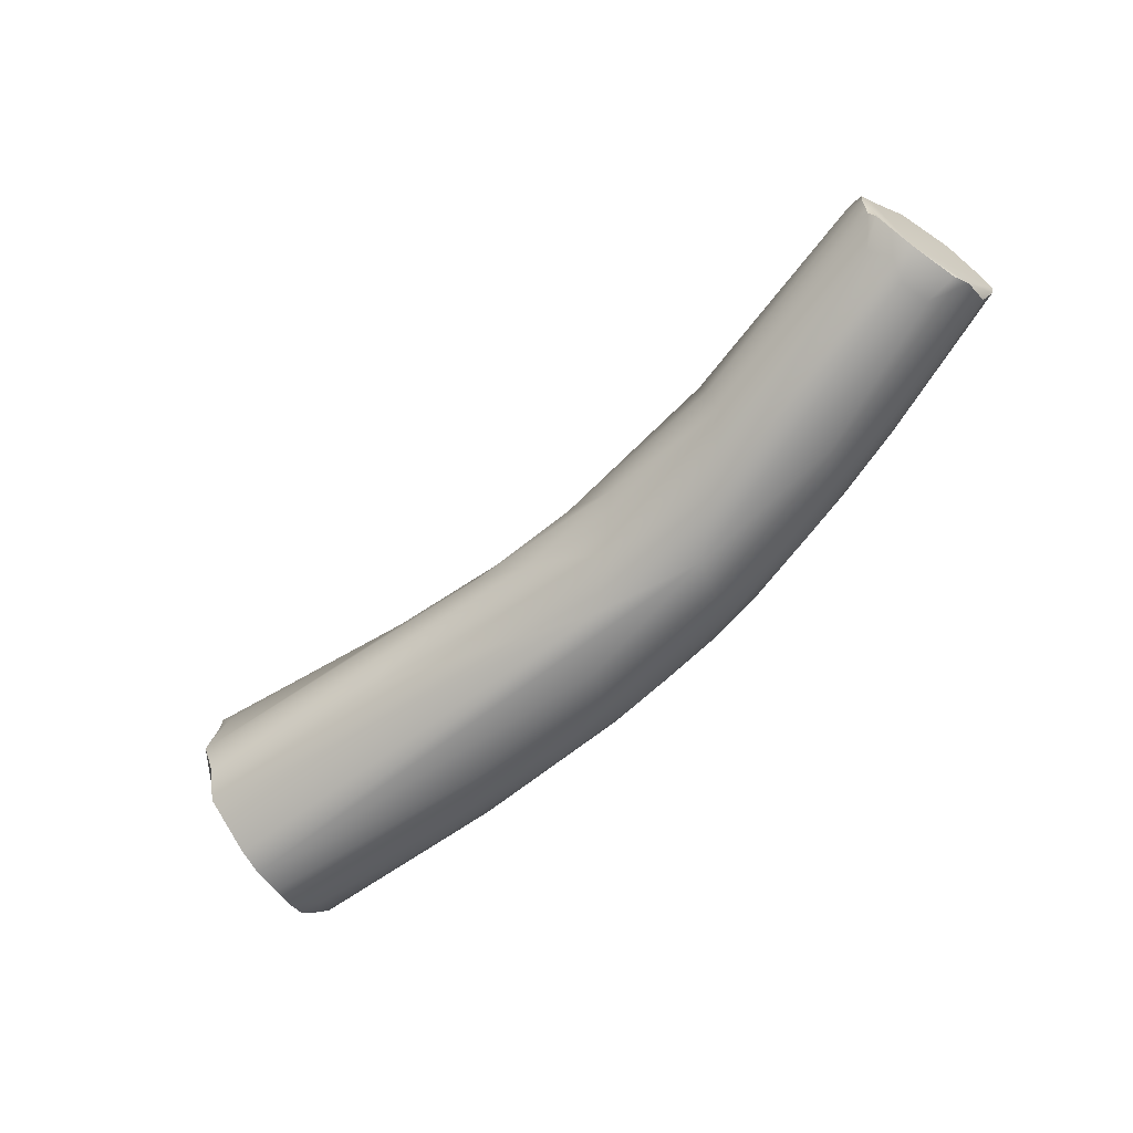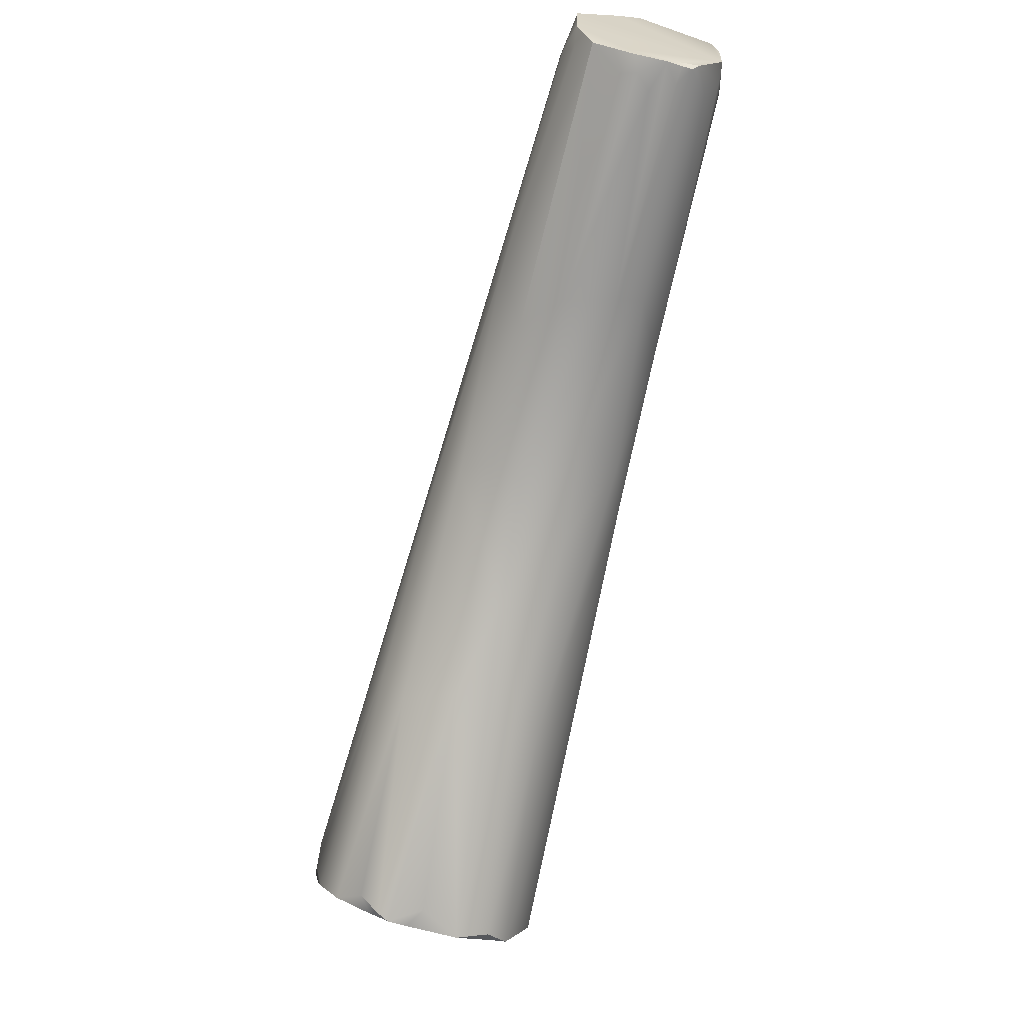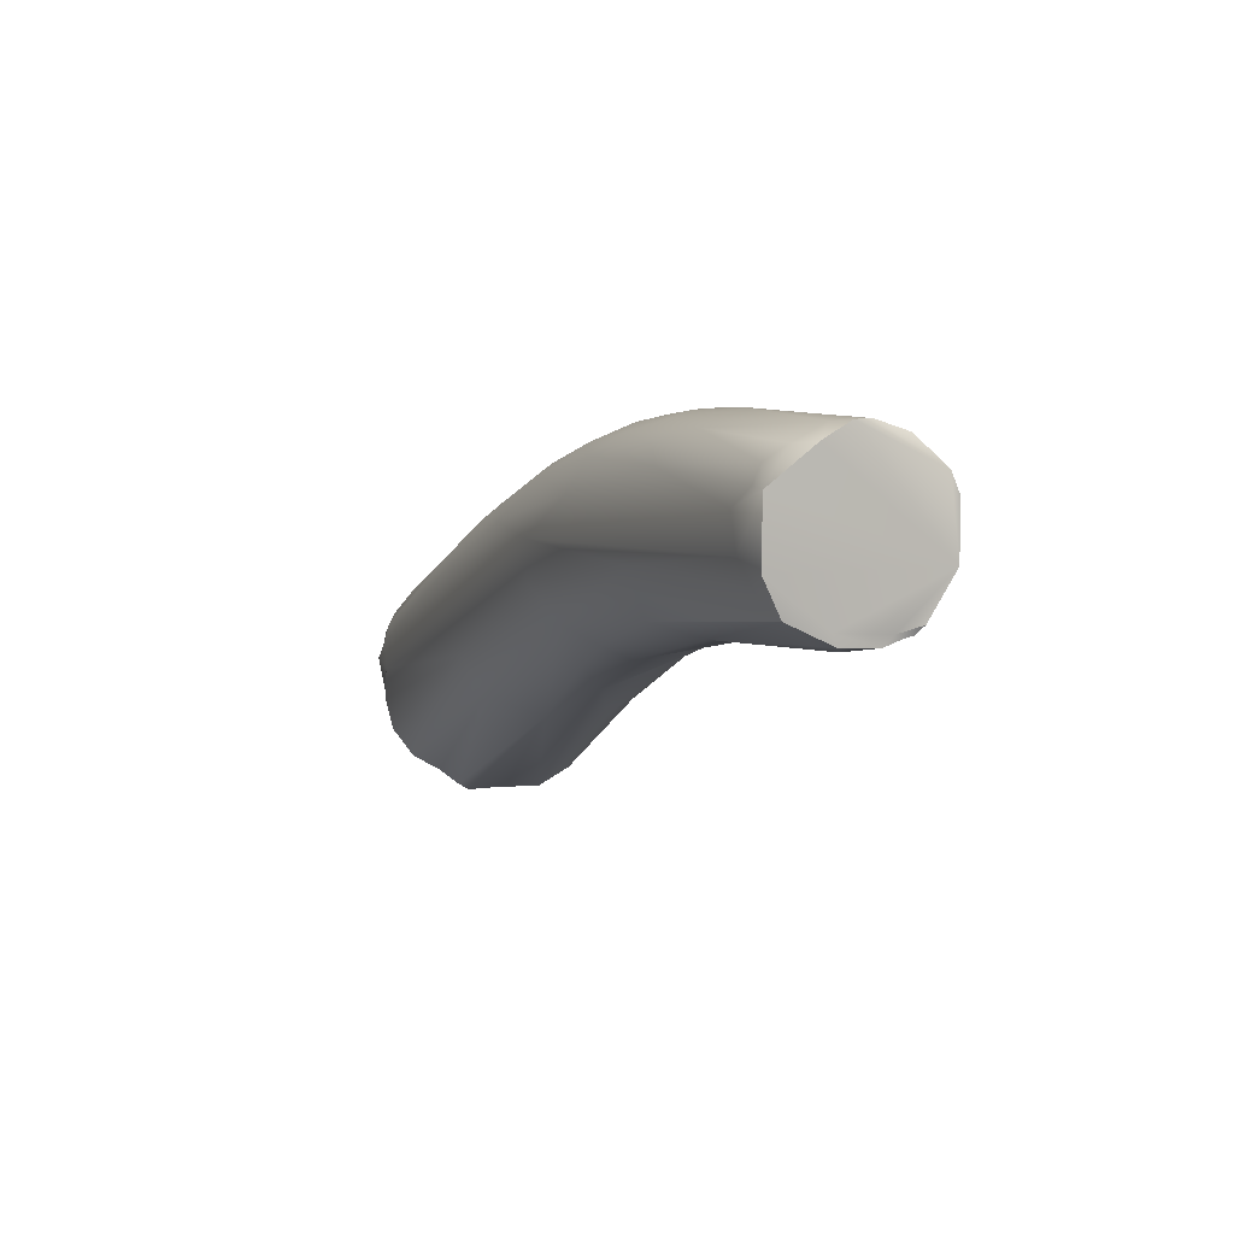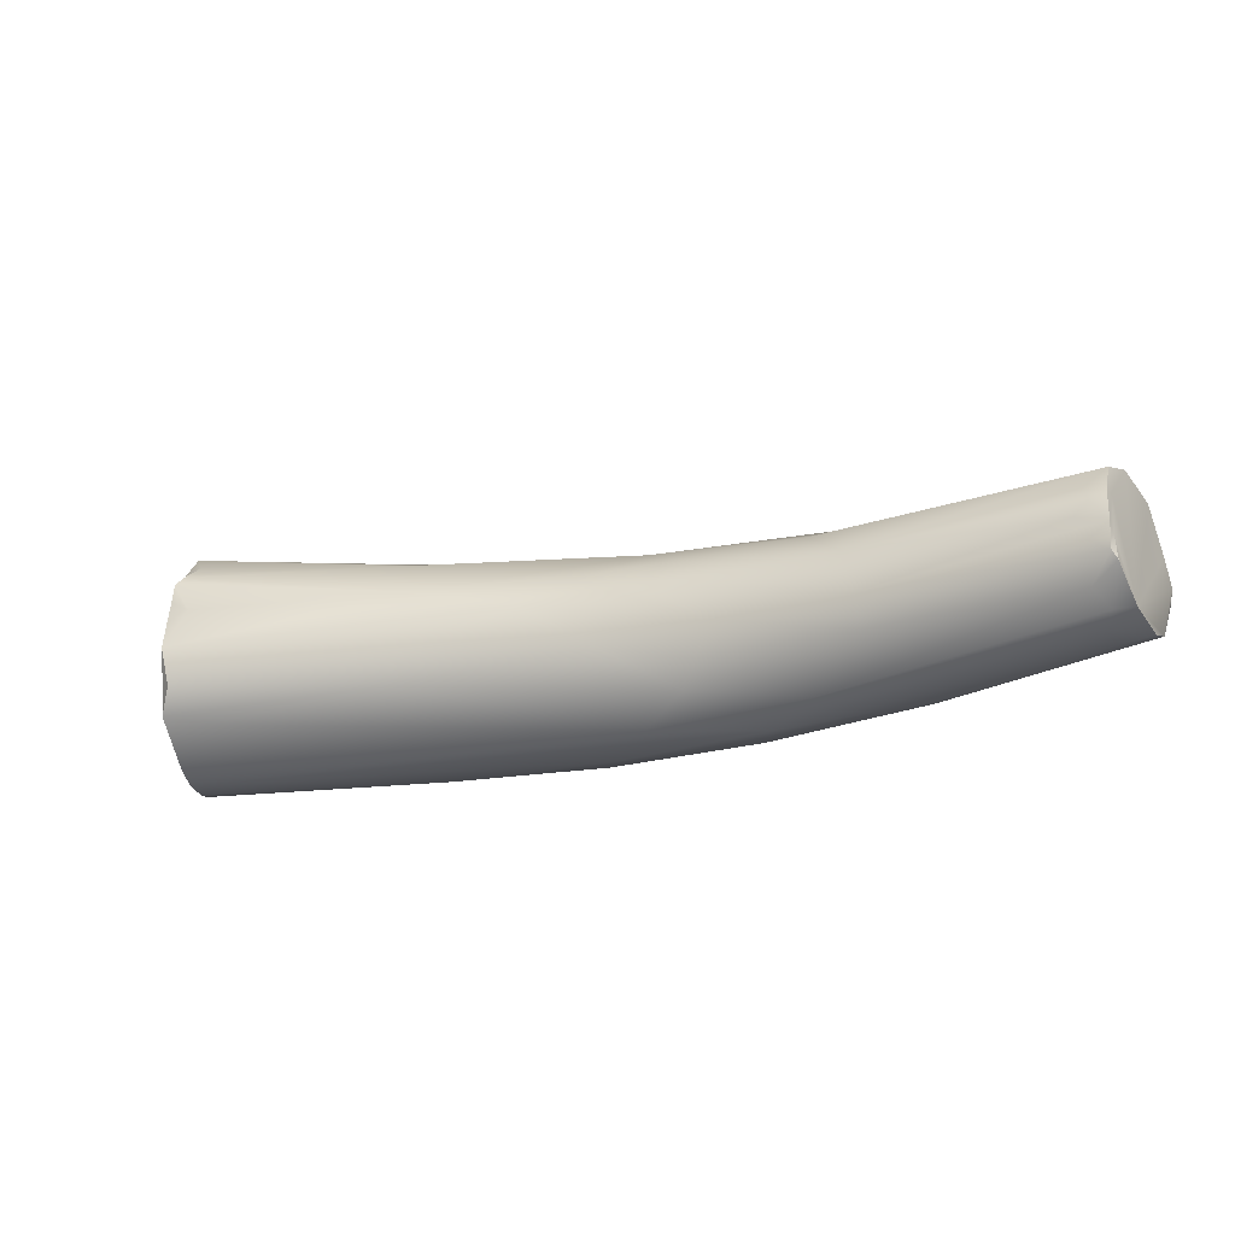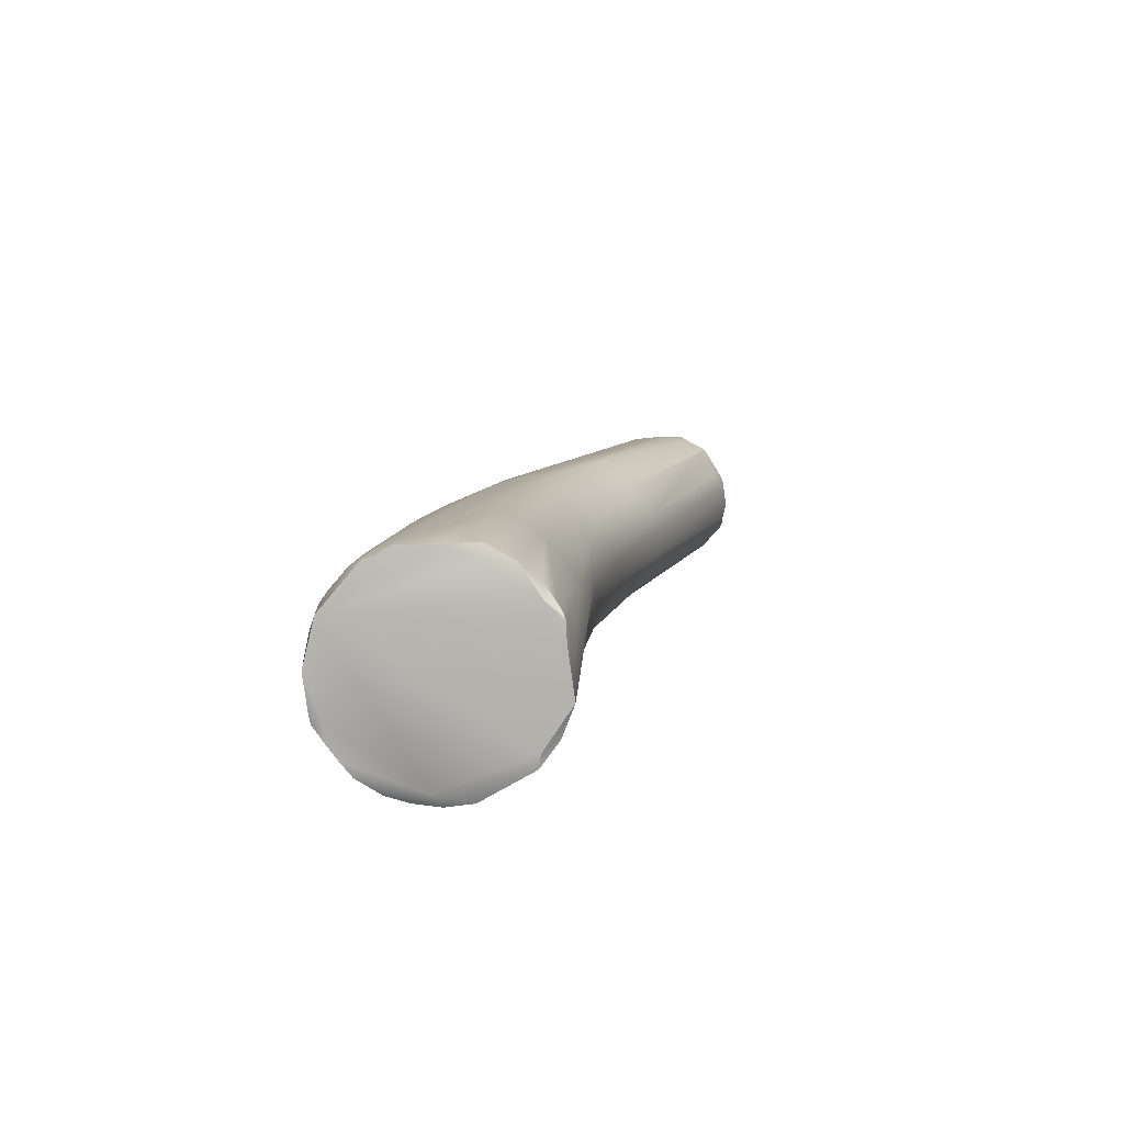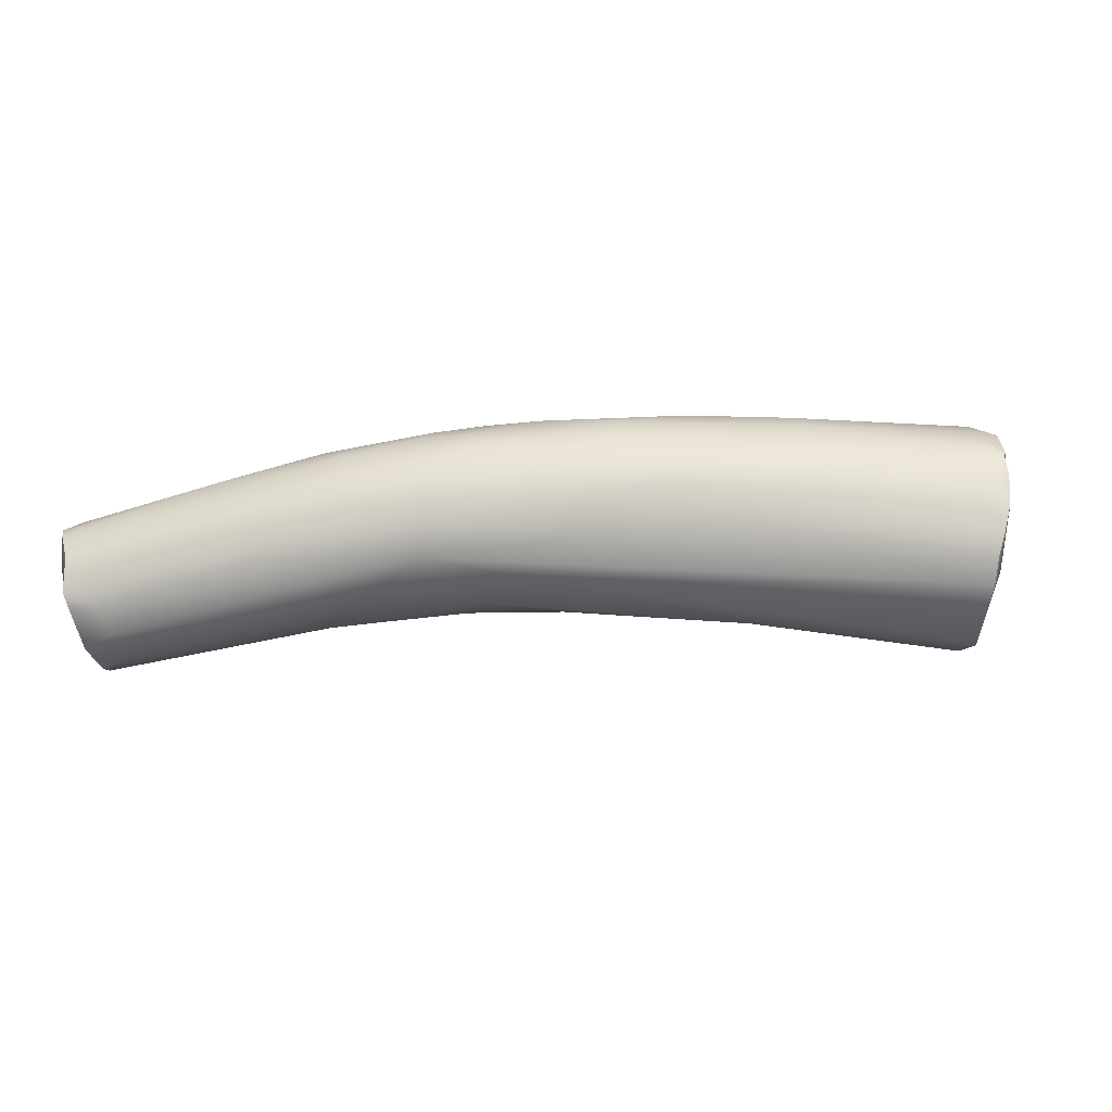
<metadata>
{"format":"obj","ext":"obj","renderer":"f3d","projection":"perspective","resolution":1024,"background":"white","views":[{"elev":-65.4,"azim":-103.7,"up":"+Y"},{"elev":-43.6,"azim":-105.2,"up":"+Z"},{"elev":26.1,"azim":-109.8,"up":"+Z"},{"elev":-27.2,"azim":-128.6,"up":"+Y"},{"elev":13.2,"azim":136.8,"up":"+Y"},{"elev":-69.2,"azim":35.2,"up":"+Y"}]}
</metadata>
<code>
v -78.62 -47.51 1317
v -78.37 -47.44 1318
v -78.09 -47.49 1318
v -78.78 -47.5 1318
v -78.31 -47.59 1318
v -78.54 -47.59 1318
v -69.09 -46.65 1312
v -69.04 -46.69 1312
v -71.35 -46.99 1313
v -70.36 -47.06 1314
v -73.76 -47.37 1315
v -71.97 -47.28 1315
v -73.34 -47.17 1315
v -73.17 -47.21 1316
v -75.62 -47.65 1316
v -72.68 -47.58 1316
v -74.01 -47.38 1316
v -75.89 -47.36 1316
v -78.88 -47.66 1317
v -78.76 -48 1317
v -78.98 -48.08 1317
v -79.02 -48.11 1317
v -78.86 -48.2 1317
v -73.94 -47.65 1317
v -74.27 -47.9 1317
v -75.49 -47.74 1318
v -75.99 -47.58 1318
v -76.15 -47.96 1318
v -78.17 -47.73 1318
v -78.28 -47.94 1319
v -78.44 -48.14 1319
v -78.18 -48.34 1319
v -78.39 -48.47 1319
v -69.17 -46.89 1311
v -69.43 -46.89 1311
v -69.72 -47.15 1311
v -69.58 -47.3 1311
v -69.74 -47.38 1311
v -69.21 -46.7 1311
v -68.85 -46.72 1312
v -68.37 -46.84 1312
v -68.3 -46.89 1312
v -68.29 -47.01 1313
v -68.51 -46.73 1312
v -68.66 -46.78 1312
v -68.49 -46.9 1313
v -71.47 -47.22 1313
v -71.92 -47.81 1313
v -68.26 -47.29 1313
v -68.02 -47.39 1313
v -67.9 -47.49 1313
v -73.4 -47.75 1314
v -70.06 -47.24 1314
v -74.15 -47.69 1315
v -74.14 -48.07 1315
v -70.14 -47.68 1315
v -70.94 -48.14 1315
v -71.45 -47.49 1315
v -76.18 -48.07 1316
v -72.28 -47.8 1316
v -72.46 -48.24 1316
v -78.71 -48.39 1317
v -79.06 -48.51 1317
v -78.82 -48.69 1317
v -79.02 -48.65 1317
v -79.02 -48.71 1317
v -79 -48.84 1317
v -79.01 -48.94 1317
v -78.64 -49.13 1317
v -73.16 -47.93 1317
v -73.71 -48.24 1317
v -73.89 -48.48 1317
v -73.26 -48.58 1317
v -74.67 -48.61 1317
v -75.03 -48.14 1318
v -74.81 -48.41 1318
v -75.45 -48.69 1318
v -76.32 -48.41 1318
v -76.46 -48.9 1318
v -78.2 -48.54 1319
v -78.37 -48.67 1319
v -78.36 -49.04 1319
v -69.67 -47.42 1311
v -69.74 -47.51 1311
v -69.58 -47.54 1311
v -69.72 -47.75 1311
v -69.97 -47.91 1311
v -71.83 -48.61 1313
v -68.02 -47.74 1313
v -67.77 -48.11 1313
v -68 -48.14 1313
v -72.91 -48.15 1314
v -73.64 -48.79 1314
v -74.79 -48.68 1315
v -74.54 -49.05 1315
v -69.82 -48.06 1314
v -69.63 -48.43 1314
v -70.73 -48.52 1315
v -76.33 -48.67 1316
v -76.29 -49.06 1316
v -71.68 -48.42 1316
v -72.41 -48.72 1316
v -71.69 -48.81 1316
v -72.19 -49.06 1316
v -73.15 -48.86 1317
v -73.85 -48.85 1317
v -73.94 -49.23 1317
v -74.91 -49 1317
v -74.84 -49.33 1317
v -75.97 -49.44 1317
v -76.27 -49.51 1317
v -78.29 -49.44 1318
v -78.43 -49.42 1317
v -78.67 -49.32 1317
v -78.86 -49.31 1317
v -76.59 -49.2 1318
v -78.59 -49.31 1318
v -78.64 -49.38 1318
v -69.77 -48.41 1311
v -69.7 -48.83 1311
v -69.48 -48.96 1311
v -71.6 -48.99 1313
v -67.9 -48.43 1313
v -68.1 -48.55 1313
v -67.8 -48.61 1313
v -67.9 -48.68 1313
v -67.83 -48.71 1313
v -67.9 -48.9 1313
v -68.07 -49.08 1313
v -67.99 -49.09 1312
v -69.52 -49.13 1314
v -70.09 -49.37 1314
v -70.87 -49.58 1314
v -69.98 -48.85 1314
v -71.25 -49.18 1315
v -71.4 -49.41 1315
v -72.73 -49.65 1315
v -73.51 -49.57 1315
v -74.23 -49.32 1315
v -72.37 -49.4 1316
v -72.34 -49.53 1315
v -74.06 -49.53 1316
v -74.52 -49.62 1316
v -75.35 -49.52 1316
v -69.46 -49.14 1311
v -69.79 -49.23 1311
v -69.04 -49.56 1311
v -68.1 -49.28 1312
v -68.34 -49.48 1312
v -68.66 -49.44 1312
v -68.8 -49.61 1312
v -68.56 -49.58 1312
v -68.33 -49.29 1313
v -78.78 -47.5 1318
v -78.54 -47.59 1318
v -78.88 -47.66 1317
v -78.88 -47.66 1317
v -79.02 -48.11 1317
v -78.44 -48.14 1319
v -78.39 -48.47 1319
v -69.43 -46.89 1311
v -69.58 -47.3 1311
v -69.74 -47.38 1311
v -69.21 -46.7 1311
v -68.85 -46.72 1312
v -68.37 -46.84 1312
v -68.3 -46.89 1312
v -68.51 -46.73 1312
v -67.9 -47.49 1313
v -79.06 -48.51 1317
v -79.02 -48.71 1317
v -79 -48.84 1317
v -79.01 -48.94 1317
v -79.01 -48.94 1317
v -78.37 -48.67 1319
v -78.36 -49.04 1319
v -69.67 -47.42 1311
v -69.74 -47.51 1311
v -69.74 -47.51 1311
v -69.72 -47.75 1311
v -67.77 -48.11 1313
v -78.86 -49.31 1317
v -78.59 -49.31 1318
v -78.64 -49.38 1318
v -69.77 -48.41 1311
v -69.77 -48.41 1311
v -69.7 -48.83 1311
v -69.48 -48.96 1311
v -67.8 -48.61 1313
v -67.83 -48.71 1313
v -67.9 -48.9 1313
v -67.99 -49.09 1312
v -69.46 -49.14 1311
v -69.46 -49.14 1311
v -69.04 -49.56 1311
v -68.1 -49.28 1312
v -68.34 -49.48 1312
v -68.8 -49.61 1312
v -68.56 -49.58 1312
g grp1
f 18 1 2
f 18 19 1
f 1 4 2
f 4 6 2
f 5 3 6
f 6 3 2
f 29 5 6
f 40 39 7
f 39 9 7
f 40 7 8
f 8 44 40
f 39 35 9
f 41 44 45
f 44 8 45
f 45 8 14
f 35 47 9
f 14 10 45
f 10 46 45
f 53 10 12
f 10 14 12
f 7 9 8
f 9 13 8
f 13 9 11
f 15 11 54
f 12 14 17
f 12 17 16
f 16 58 12
f 8 13 14
f 11 18 13
f 11 15 18
f 18 15 19
f 59 156 15
f 156 59 20
f 24 16 17
f 60 16 70
f 70 16 24
f 17 3 27
f 17 14 3
f 17 27 24
f 18 14 13
f 14 2 3
f 18 2 14
f 4 1 19
f 154 157 21
f 154 21 115
f 157 22 21
f 158 156 20
f 20 23 158
f 20 59 23
f 59 62 23
f 158 23 63
f 170 21 22
f 65 115 21
f 23 62 63
f 25 70 24
f 24 27 26
f 25 24 26
f 28 25 26
f 75 25 28
f 27 3 5
f 27 5 29
f 26 29 28
f 27 29 26
f 78 75 28
f 115 155 154
f 75 78 76
f 78 28 32
f 30 28 29
f 29 6 30
f 30 32 28
f 6 31 30
f 159 155 115
f 30 31 32
f 33 159 115
f 160 32 31
f 33 115 117
f 78 32 80
f 160 80 32
f 37 34 51
f 161 34 37
f 36 35 162
f 47 35 36
f 38 47 36
f 163 36 162
f 85 37 51
f 163 162 83
f 164 165 34
f 34 161 164
f 34 165 51
f 48 47 38
f 45 42 41
f 167 51 166
f 42 45 46
f 43 50 42
f 42 46 43
f 42 50 169
f 43 46 53
f 49 50 43
f 53 49 43
f 165 168 166
f 51 165 166
f 48 11 47
f 48 52 11
f 92 52 48
f 50 49 56
f 56 49 53
f 50 89 169
f 50 56 89
f 96 89 56
f 11 9 47
f 92 55 52
f 56 53 58
f 96 56 57
f 10 53 46
f 58 53 12
f 52 54 11
f 55 54 52
f 94 55 92
f 99 55 94
f 56 58 60
f 57 56 60
f 61 57 60
f 54 59 15
f 54 55 59
f 55 99 59
f 61 101 57
f 16 60 58
f 61 60 70
f 61 70 71
f 101 61 102
f 100 67 99
f 69 67 100
f 59 99 62
f 67 64 99
f 65 21 170
f 99 63 62
f 63 99 64
f 64 66 63
f 170 171 65
f 64 67 66
f 65 171 172
f 67 69 68
f 172 173 65
f 61 71 73
f 61 73 102
f 102 73 105
f 71 70 25
f 73 71 72
f 73 72 106
f 105 73 106
f 71 25 75
f 72 71 76
f 76 71 75
f 74 72 76
f 72 74 106
f 74 108 106
f 174 115 65
f 74 76 77
f 74 77 108
f 108 77 79
f 77 76 78
f 79 77 78
f 79 78 81
f 116 79 82
f 116 82 183
f 80 81 78
f 81 80 160
f 175 33 117
f 176 175 117
f 79 81 82
f 177 85 84
f 163 83 178
f 85 177 37
f 84 85 86
f 38 179 48
f 180 87 179
f 179 87 48
f 180 119 87
f 185 86 85
f 185 85 51
f 119 48 87
f 51 90 126
f 92 48 119
f 119 88 92
f 91 89 96
f 169 89 181
f 89 91 181
f 123 181 91
f 126 90 125
f 189 181 123
f 93 92 88
f 97 124 123
f 97 123 91
f 93 94 92
f 93 95 94
f 139 95 93
f 96 97 91
f 98 97 96
f 97 98 134
f 134 124 97
f 98 96 57
f 134 103 135
f 103 134 98
f 139 100 95
f 100 94 95
f 94 100 99
f 101 98 57
f 103 98 101
f 102 103 101
f 102 104 103
f 135 103 104
f 135 104 140
f 107 140 104
f 142 140 107
f 113 144 143
f 143 111 112
f 114 69 144
f 100 144 69
f 114 144 113
f 68 69 114
f 104 102 105
f 107 104 105
f 107 105 106
f 108 107 106
f 109 107 108
f 142 107 109
f 116 109 108
f 116 110 109
f 109 110 142
f 110 111 142
f 183 111 110
f 111 183 112
f 143 112 113
f 113 112 118
f 182 113 118
f 68 114 182
f 114 113 182
f 108 79 116
f 183 110 116
f 115 184 117
f 118 112 183
f 185 51 121
f 188 120 186
f 145 120 188
f 121 51 150
f 187 88 119
f 187 122 88
f 193 122 187
f 130 126 128
f 146 122 193
f 127 189 123
f 124 127 123
f 190 126 125
f 190 128 126
f 129 191 127
f 131 129 127
f 191 129 192
f 124 134 127
f 129 131 153
f 138 147 151
f 122 93 88
f 93 122 139
f 122 138 139
f 138 122 146
f 131 127 134
f 132 153 131
f 132 149 153
f 144 139 138
f 135 131 134
f 132 131 135
f 132 133 149
f 132 135 136
f 136 141 133
f 133 132 136
f 151 133 137
f 133 141 137
f 137 143 151
f 143 137 142
f 139 144 100
f 144 138 143
f 138 151 143
f 135 140 136
f 136 140 141
f 137 141 142
f 141 140 142
f 143 142 111
f 121 150 194
f 150 195 194
f 146 193 147
f 51 126 150
f 150 198 195
f 130 148 150
f 129 196 192
f 150 126 130
f 196 153 149
f 197 150 148
f 150 197 152
f 150 152 198
f 199 133 151
f 149 133 199
f 146 147 138
f 153 196 129

</code>
